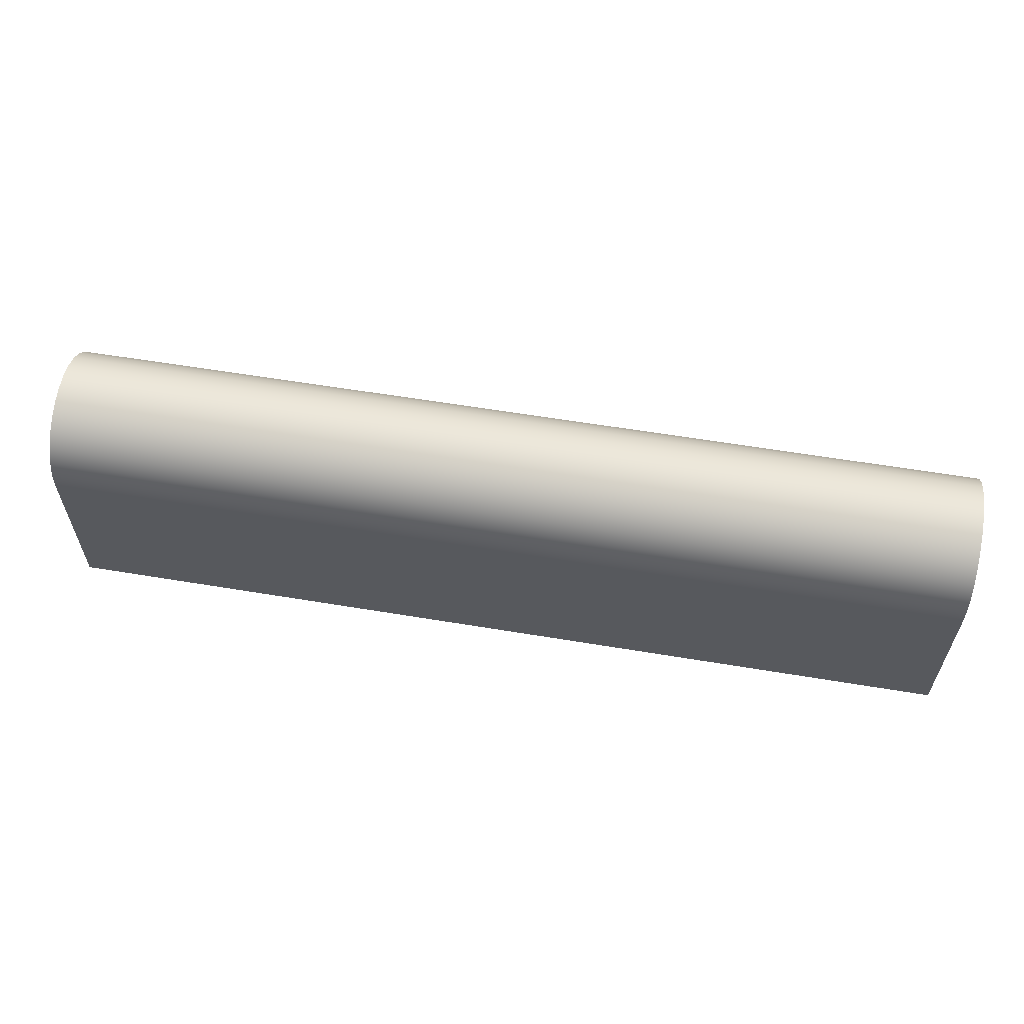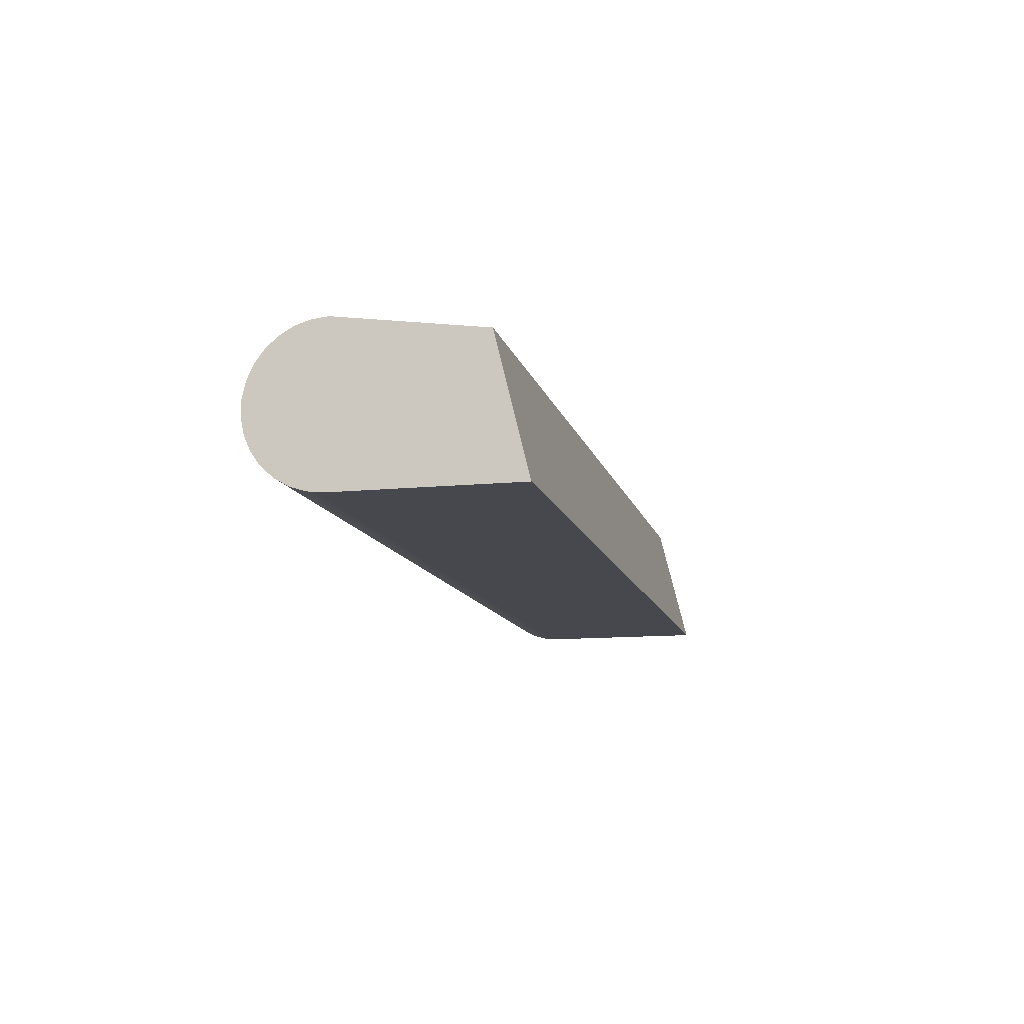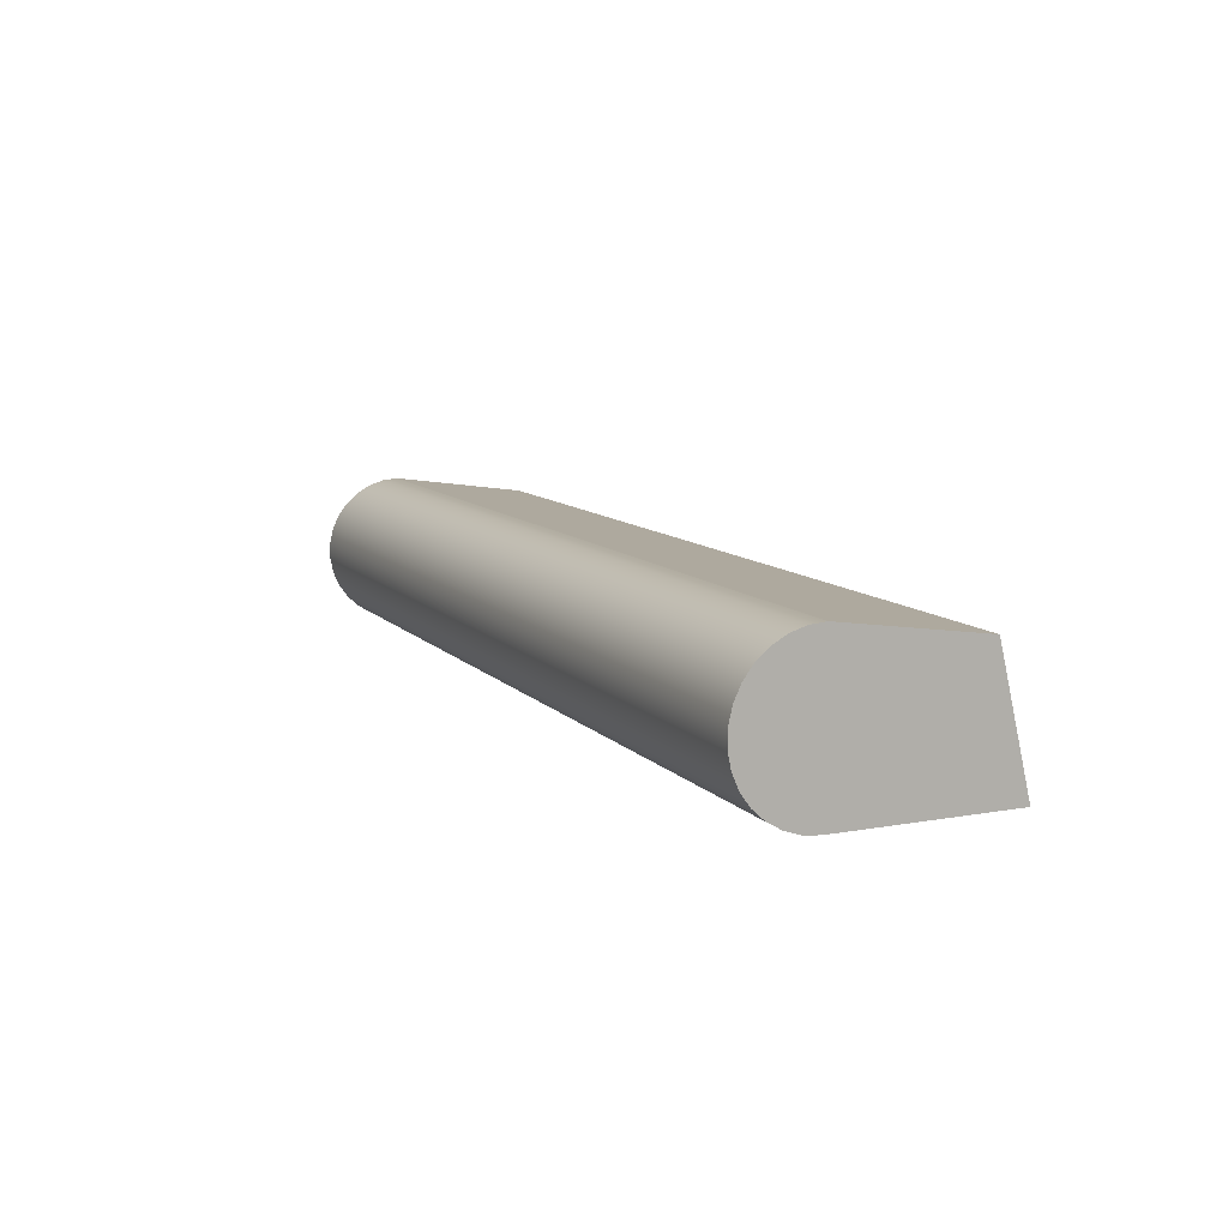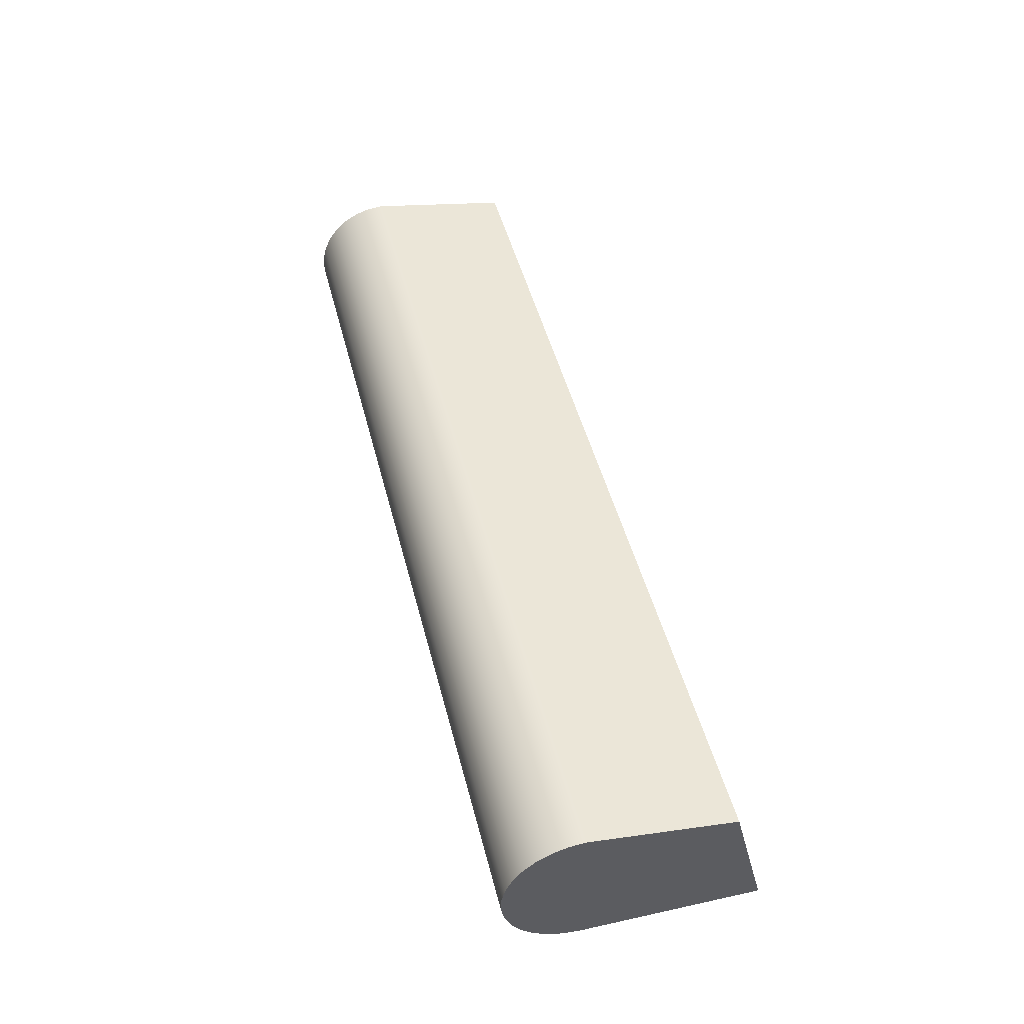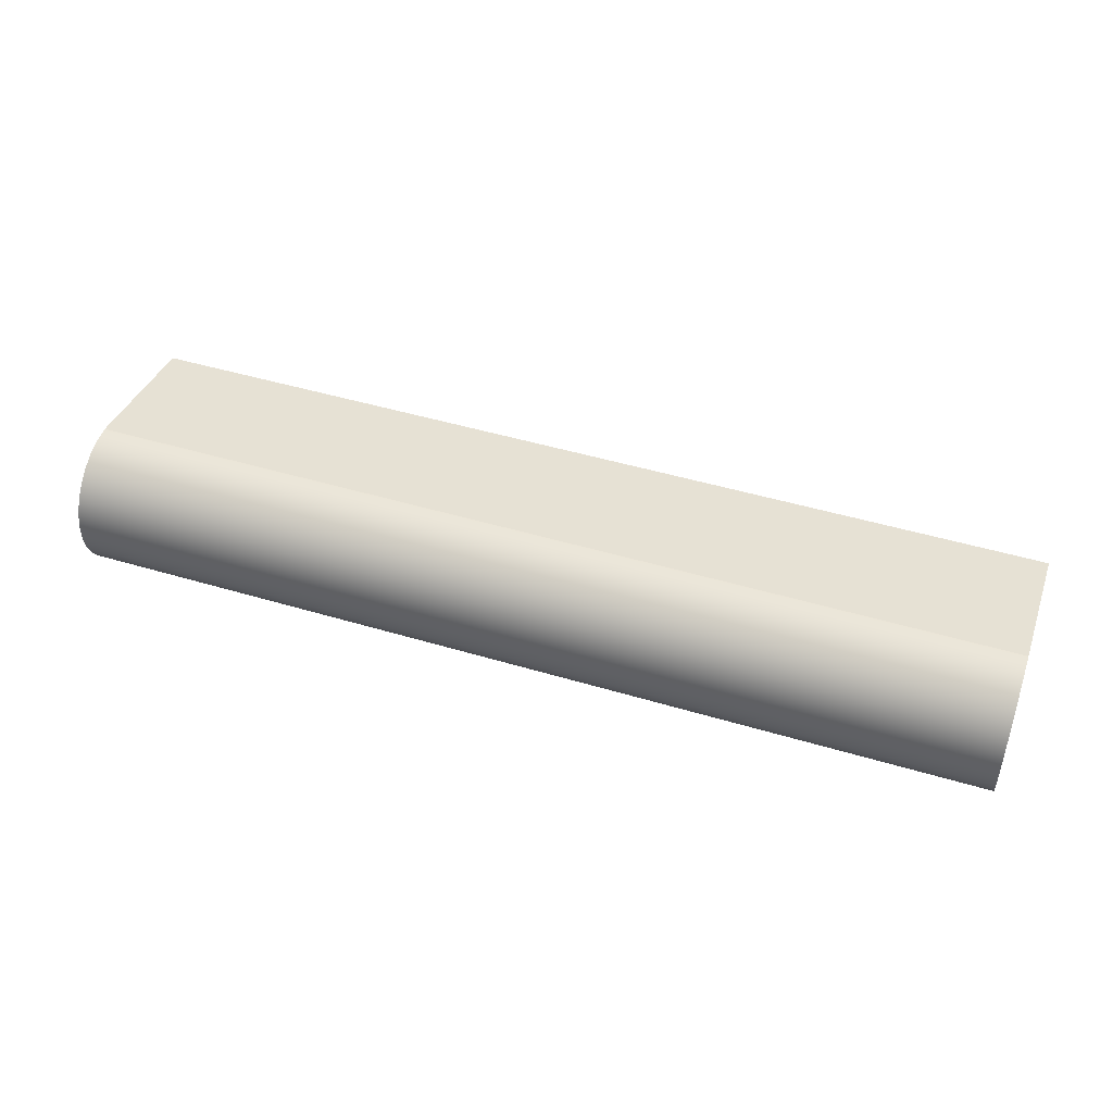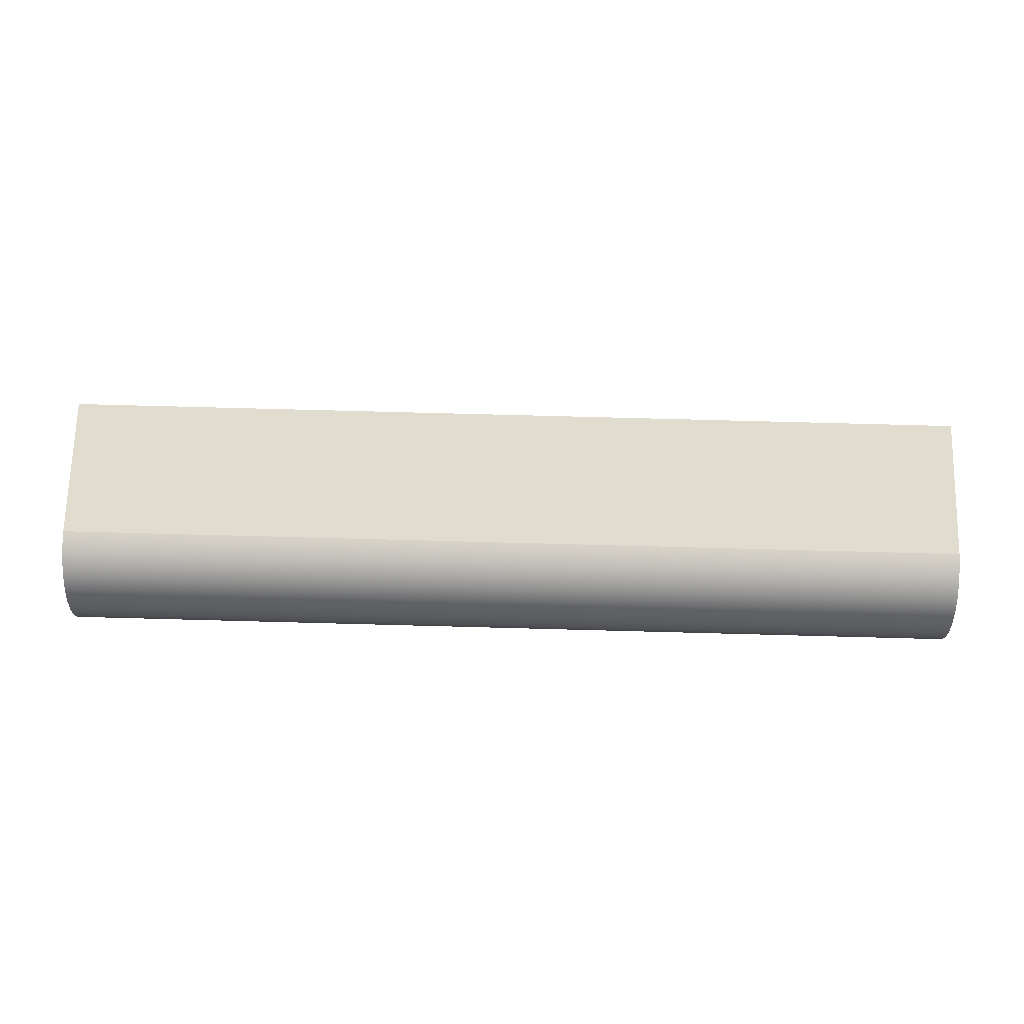
<metadata>
{"format":"obj","ext":"obj","renderer":"f3d","projection":"perspective","resolution":1024,"background":"white","views":[{"elev":59.4,"azim":-170.3,"up":"+Y"},{"elev":-11.9,"azim":-76.7,"up":"+Z"},{"elev":10.4,"azim":-114.4,"up":"+Z"},{"elev":47.3,"azim":-104.0,"up":"+Z"},{"elev":46.1,"azim":-161.0,"up":"+Z"},{"elev":77.8,"azim":-178.5,"up":"+Z"}]}
</metadata>
<code>
v 0 0.2616 -1.049
v 0 0.4198 -1.031
v 0 0.5708 -0.9804
v 0 0.708 -0.8993
v 0 0.8253 -0.7915
v 0 0.9176 -0.6616
v 0 0.9808 -0.5154
v 0 1.012 -0.3593
v 0 1.011 -0.2
v 0 0.9757 -0.0445
v 0 0.9093 0.1003
v 0 0.8142 0.2281
v 0 0.6946 0.3334
v 0 0.5557 0.4114
v 0 0.4036 0.4589
v 0 0.245 0.4736
v 9.271 0.245 0.4736
v 9.271 0.4036 0.4589
v 9.271 0.5557 0.4114
v 9.271 0.6946 0.3334
v 9.271 0.8142 0.2281
v 9.271 0.9093 0.1003
v 9.271 0.9757 -0.0445
v 9.271 1.011 -0.2
v 9.271 1.012 -0.3593
v 9.271 0.9808 -0.5154
v 9.271 0.9176 -0.6616
v 9.271 0.8253 -0.7915
v 9.271 0.708 -0.8993
v 9.271 0.5708 -0.9804
v 9.271 0.4198 -1.031
v 9.271 0.2616 -1.049
v 0 0.2616 -1.049
v 0 -1.501 -1.049
v 0 -1.179 0.2676
v 0 0.245 0.4736
v 0 0.4036 0.4589
v 0 0.5557 0.4114
v 0 0.6946 0.3334
v 0 0.8142 0.2281
v 0 0.9093 0.1003
v 0 0.9757 -0.0445
v 0 1.011 -0.2
v 0 1.012 -0.3593
v 0 0.9808 -0.5154
v 0 0.9176 -0.6616
v 0 0.8253 -0.7915
v 0 0.708 -0.8993
v 0 0.5708 -0.9804
v 0 0.4198 -1.031
v 0 -1.179 0.2676
v 0 -1.501 -1.049
v 9.271 -1.501 -1.049
v 9.271 -1.179 0.2676
v 0 -1.501 -1.049
v 0 0.2616 -1.049
v 9.271 0.2616 -1.049
v 9.271 -1.501 -1.049
v 0 0.245 0.4736
v 0 -1.179 0.2676
v 9.271 -1.179 0.2676
v 9.271 0.245 0.4736
v 9.271 -1.501 -1.049
v 9.271 0.2616 -1.049
v 9.271 0.4198 -1.031
v 9.271 0.5708 -0.9804
v 9.271 0.708 -0.8993
v 9.271 0.8253 -0.7915
v 9.271 0.9176 -0.6616
v 9.271 0.9808 -0.5154
v 9.271 1.012 -0.3593
v 9.271 1.011 -0.2
v 9.271 0.9757 -0.0445
v 9.271 0.9093 0.1003
v 9.271 0.8142 0.2281
v 9.271 0.6946 0.3334
v 9.271 0.5557 0.4114
v 9.271 0.4036 0.4589
v 9.271 0.245 0.4736
v 9.271 -1.179 0.2676
f 32 1 31
f 31 1 2
f 31 2 3
f 31 3 30
f 30 3 4
f 30 4 29
f 29 4 5
f 29 5 28
f 28 5 6
f 28 6 27
f 27 6 7
f 27 7 26
f 26 7 8
f 26 8 25
f 25 8 9
f 25 9 24
f 24 9 10
f 24 10 23
f 23 10 11
f 23 11 22
f 22 11 12
f 22 12 21
f 21 12 13
f 21 13 20
f 20 13 14
f 20 14 19
f 19 14 15
f 19 15 18
f 18 15 17
f 17 15 16
f 34 35 33
f 33 35 45
f 33 45 46
f 35 36 45
f 45 36 44
f 44 36 43
f 43 36 42
f 42 36 41
f 41 36 40
f 40 36 39
f 39 36 38
f 38 36 37
f 46 47 33
f 33 47 48
f 33 48 49
f 49 50 33
f 51 52 54
f 54 52 53
f 55 56 58
f 58 56 57
f 59 60 62
f 62 60 61
f 63 64 80
f 80 64 70
f 80 70 79
f 79 70 71
f 79 71 72
f 65 66 64
f 64 66 67
f 64 67 68
f 68 69 64
f 64 69 70
f 72 73 79
f 79 73 74
f 79 74 75
f 75 76 79
f 79 76 77
f 79 77 78

</code>
